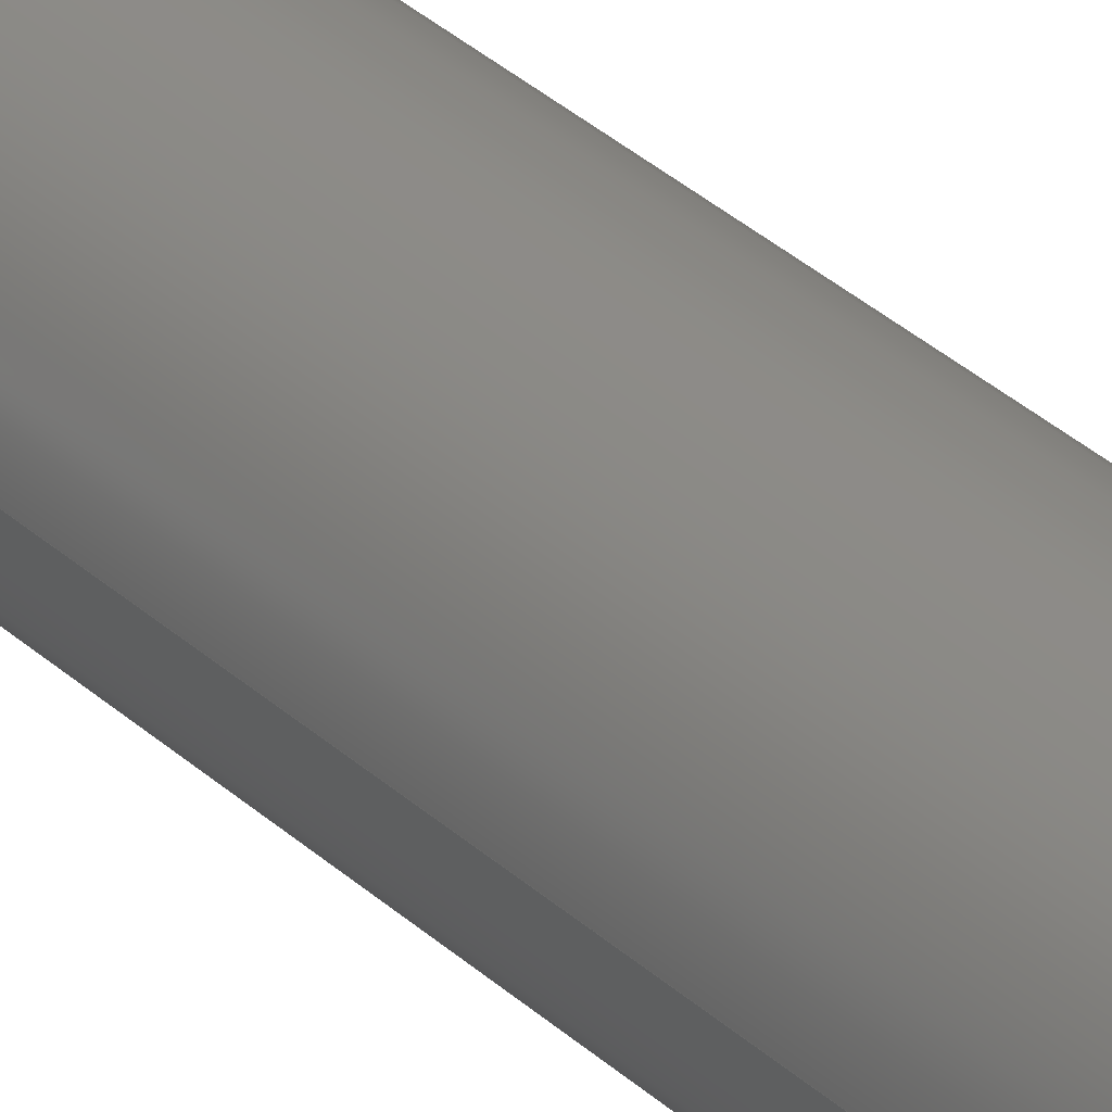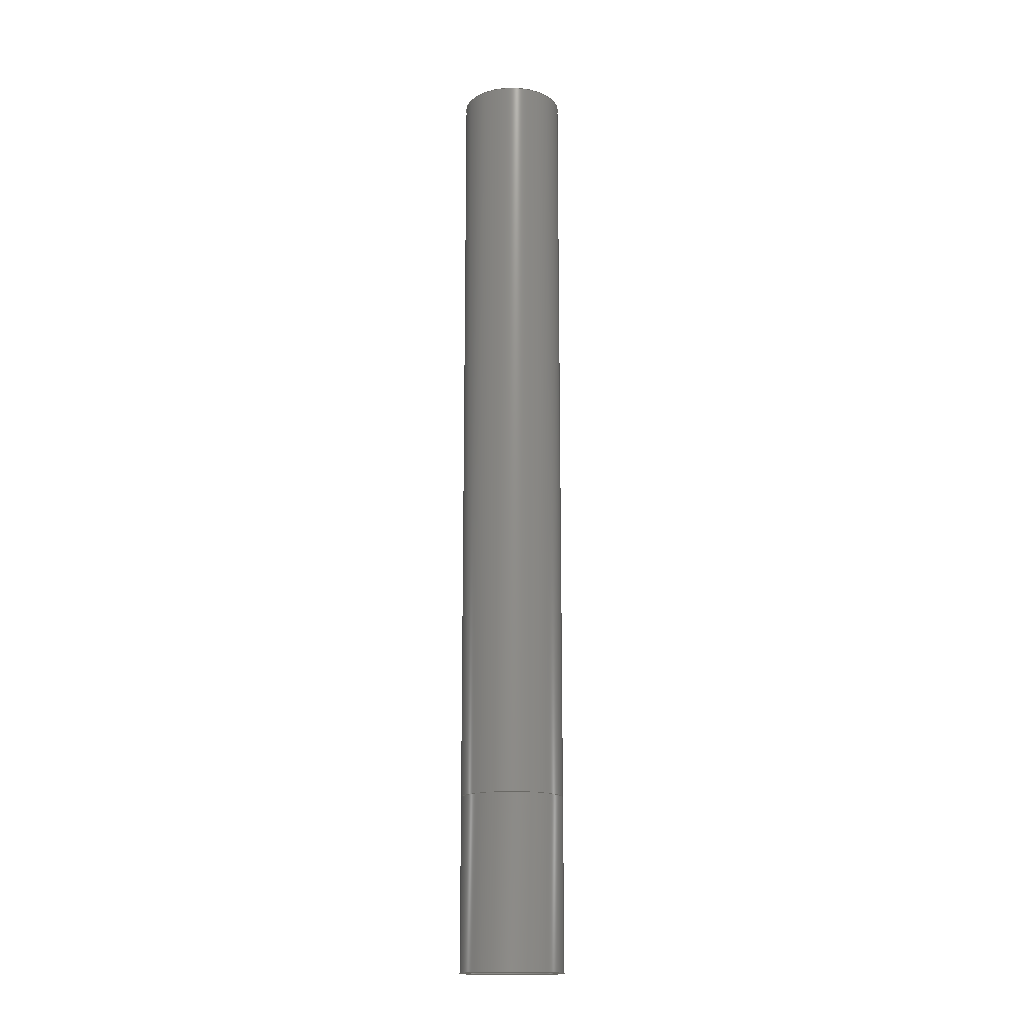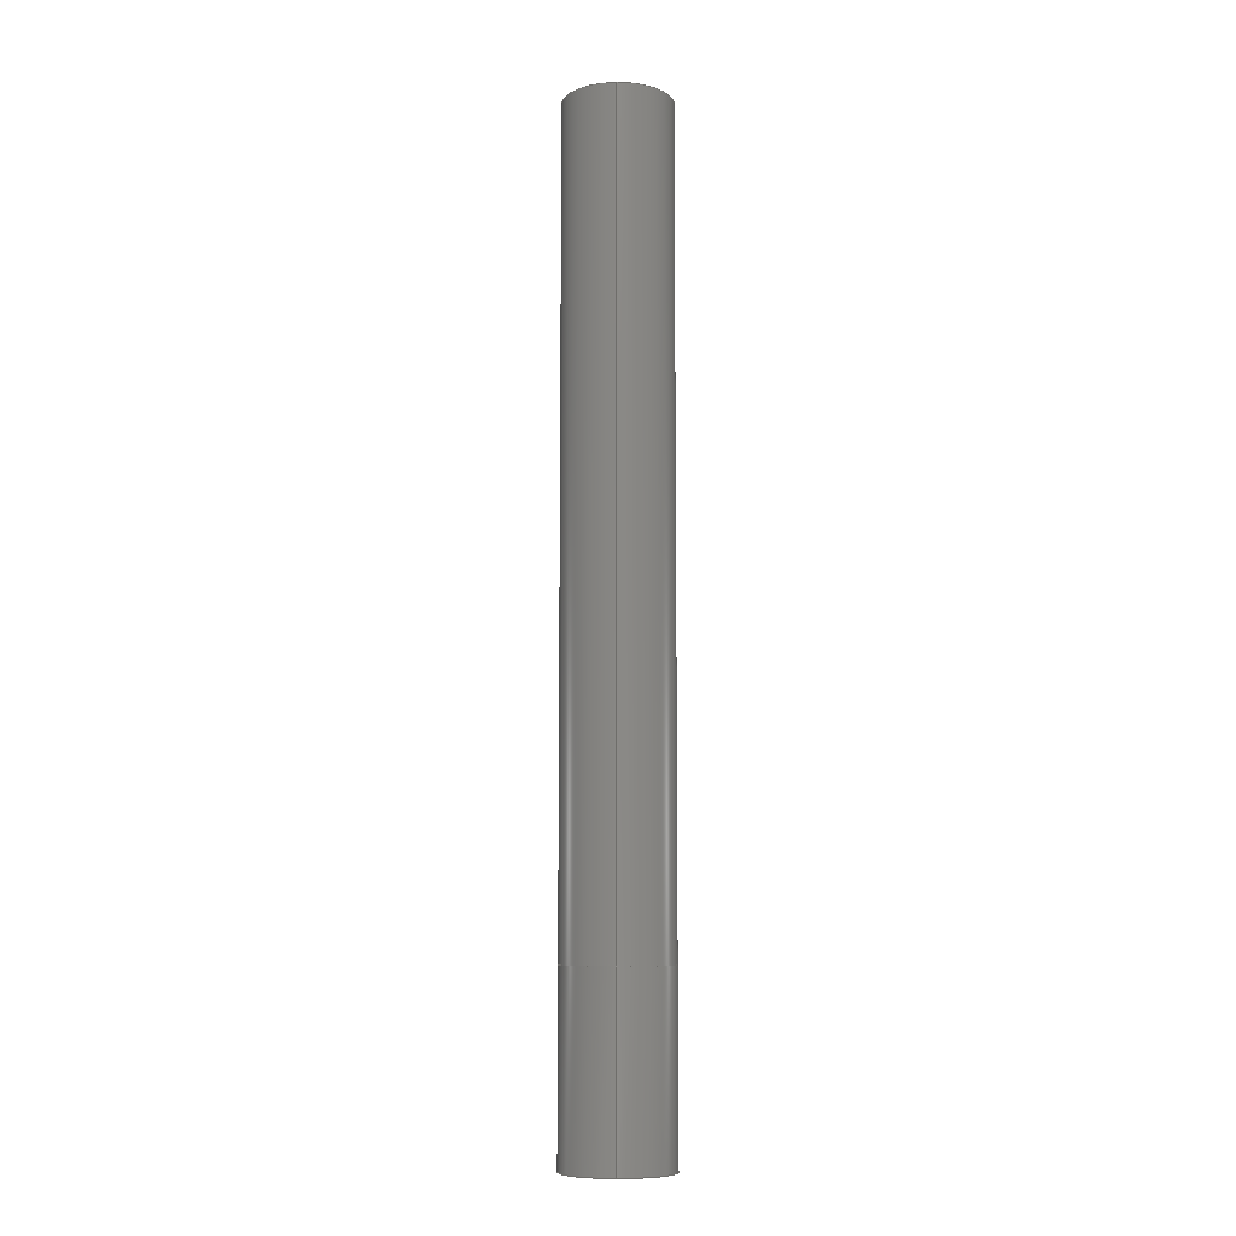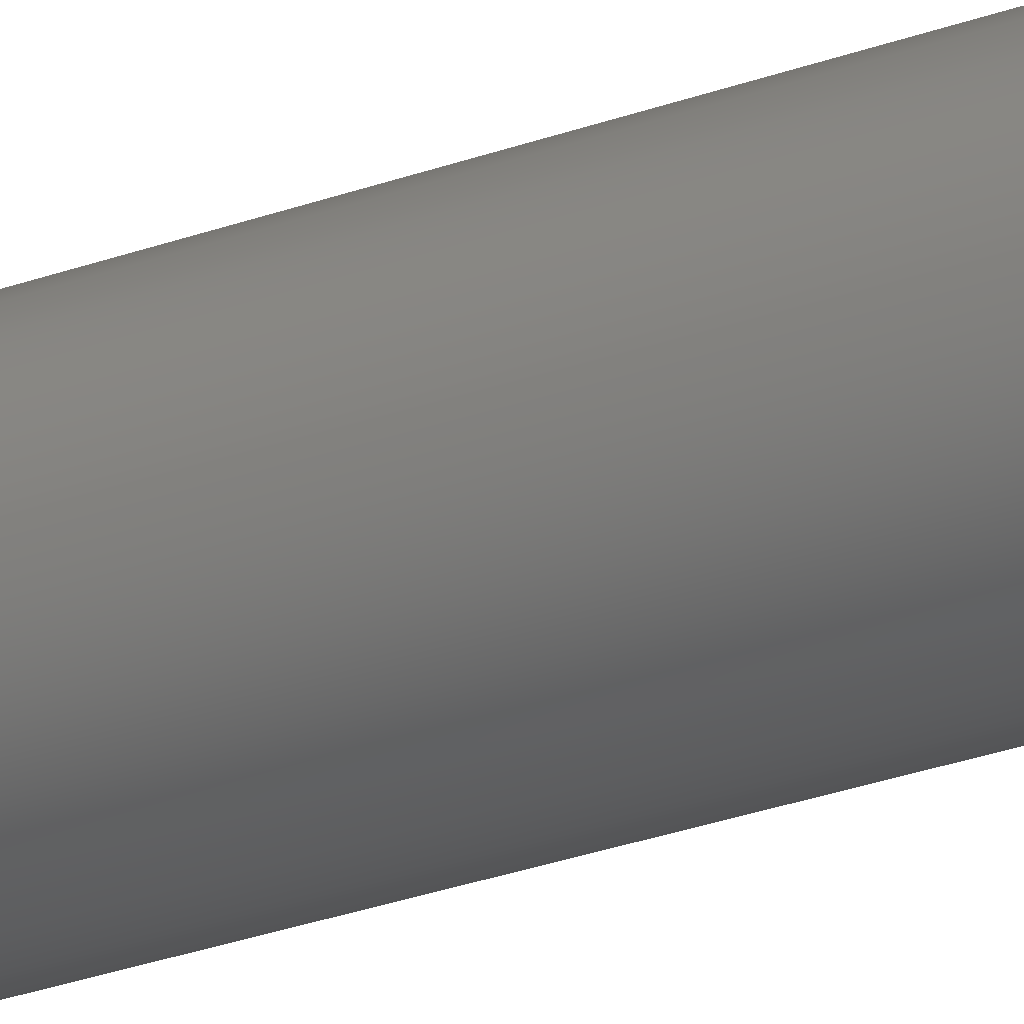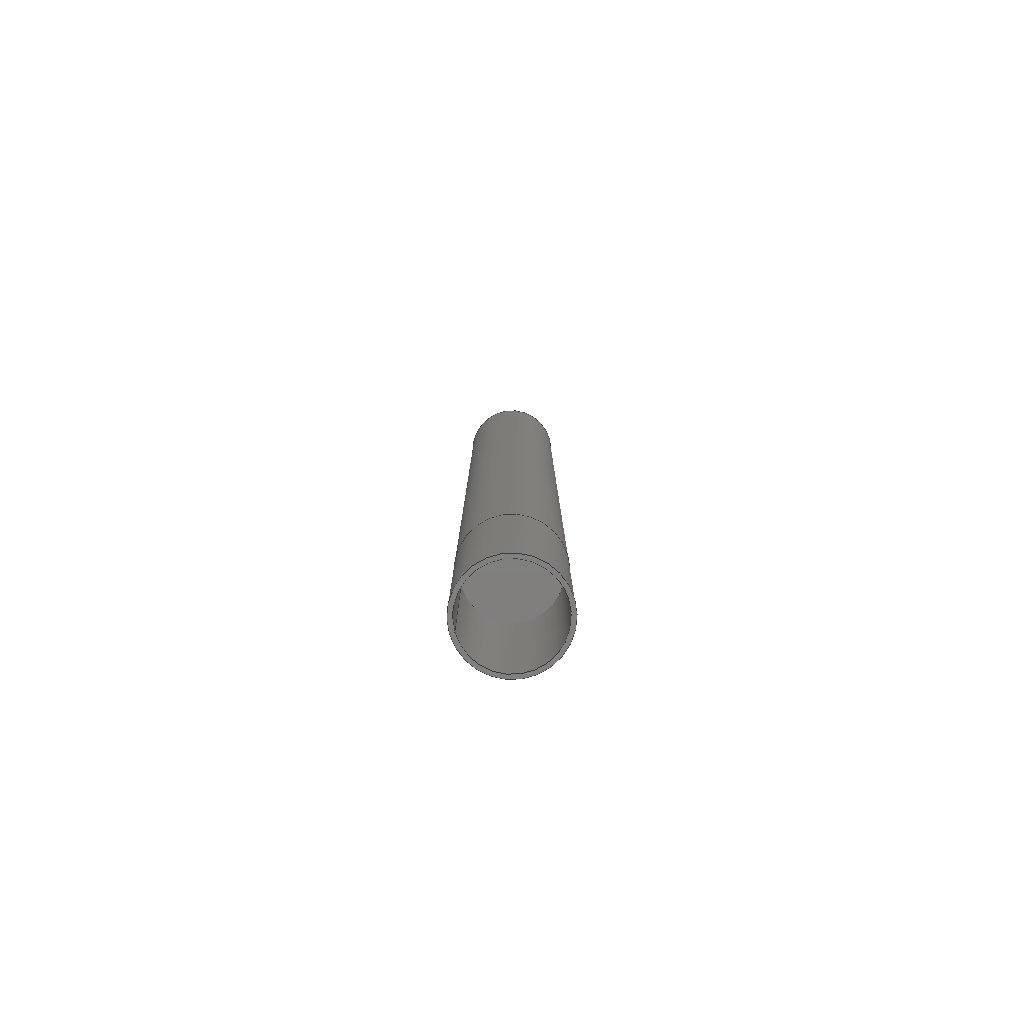
<metadata>
{"format":"step","ext":"step","renderer":"f3d","projection":"perspective","resolution":1024,"background":"white","views":[{"elev":33.3,"azim":-38.7,"up":"+Y"},{"elev":-16.0,"azim":166.5,"up":"+Z"},{"elev":-8.7,"azim":-88.2,"up":"+Z"},{"elev":-27.9,"azim":119.3,"up":"+Y"},{"elev":-79.9,"azim":15.8,"up":"+Z"}]}
</metadata>
<code>
ISO-10303-21;
DATA;
#1=MECHANICAL_DESIGN_GEOMETRIC_PRESENTATION_REPRESENTATION('',(#6,#7,
#8),#224);
#2=SHAPE_REPRESENTATION_RELATIONSHIP('SRR','None',#231,#3);
#3=ADVANCED_BREP_SHAPE_REPRESENTATION('',(#9,#10,#11),#223);
#4=FACE_BOUND('',#37,.T.);
#5=FACE_BOUND('',#39,.T.);
#6=STYLED_ITEM('',(#240),#9);
#7=STYLED_ITEM('',(#240),#10);
#8=STYLED_ITEM('',(#240),#11);
#9=MANIFOLD_SOLID_BREP('Body1',#114);
#10=MANIFOLD_SOLID_BREP('Body2',#115);
#11=MANIFOLD_SOLID_BREP('Body3',#116);
#12=PLANE('',#133);
#13=PLANE('',#134);
#14=PLANE('',#138);
#15=PLANE('',#139);
#16=PLANE('',#146);
#17=PLANE('',#147);
#18=FACE_OUTER_BOUND('',#28,.T.);
#19=FACE_OUTER_BOUND('',#29,.T.);
#20=FACE_OUTER_BOUND('',#30,.T.);
#21=FACE_OUTER_BOUND('',#31,.T.);
#22=FACE_OUTER_BOUND('',#32,.T.);
#23=FACE_OUTER_BOUND('',#33,.T.);
#24=FACE_OUTER_BOUND('',#34,.T.);
#25=FACE_OUTER_BOUND('',#35,.T.);
#26=FACE_OUTER_BOUND('',#36,.T.);
#27=FACE_OUTER_BOUND('',#38,.T.);
#28=EDGE_LOOP('',(#76,#77,#78,#79));
#29=EDGE_LOOP('',(#80));
#30=EDGE_LOOP('',(#81));
#31=EDGE_LOOP('',(#82,#83,#84,#85));
#32=EDGE_LOOP('',(#86));
#33=EDGE_LOOP('',(#87));
#34=EDGE_LOOP('',(#88,#89,#90,#91));
#35=EDGE_LOOP('',(#92,#93,#94,#95));
#36=EDGE_LOOP('',(#96));
#37=EDGE_LOOP('',(#97));
#38=EDGE_LOOP('',(#98));
#39=EDGE_LOOP('',(#99));
#40=LINE('',#195,#44);
#41=LINE('',#203,#45);
#42=LINE('',#211,#46);
#43=LINE('',#217,#47);
#44=VECTOR('',#154,0.6);
#45=VECTOR('',#165,0.6);
#46=VECTOR('',#176,0.55);
#47=VECTOR('',#183,0.6);
#48=CIRCLE('',#131,0.6);
#49=CIRCLE('',#132,0.6);
#50=CIRCLE('',#136,0.6);
#51=CIRCLE('',#137,0.6);
#52=CIRCLE('',#141,0.55);
#53=CIRCLE('',#142,0.55);
#54=CIRCLE('',#144,0.6);
#55=CIRCLE('',#145,0.6);
#56=VERTEX_POINT('',#192);
#57=VERTEX_POINT('',#194);
#58=VERTEX_POINT('',#200);
#59=VERTEX_POINT('',#202);
#60=VERTEX_POINT('',#208);
#61=VERTEX_POINT('',#210);
#62=VERTEX_POINT('',#214);
#63=VERTEX_POINT('',#216);
#64=EDGE_CURVE('',#56,#56,#48,.T.);
#65=EDGE_CURVE('',#56,#57,#40,.T.);
#66=EDGE_CURVE('',#57,#57,#49,.T.);
#67=EDGE_CURVE('',#58,#58,#50,.T.);
#68=EDGE_CURVE('',#58,#59,#41,.T.);
#69=EDGE_CURVE('',#59,#59,#51,.T.);
#70=EDGE_CURVE('',#60,#60,#52,.T.);
#71=EDGE_CURVE('',#60,#61,#42,.T.);
#72=EDGE_CURVE('',#61,#61,#53,.T.);
#73=EDGE_CURVE('',#62,#62,#54,.T.);
#74=EDGE_CURVE('',#62,#63,#43,.T.);
#75=EDGE_CURVE('',#63,#63,#55,.T.);
#76=ORIENTED_EDGE('',*,*,#64,.F.);
#77=ORIENTED_EDGE('',*,*,#65,.T.);
#78=ORIENTED_EDGE('',*,*,#66,.T.);
#79=ORIENTED_EDGE('',*,*,#65,.F.);
#80=ORIENTED_EDGE('',*,*,#64,.T.);
#81=ORIENTED_EDGE('',*,*,#66,.F.);
#82=ORIENTED_EDGE('',*,*,#67,.F.);
#83=ORIENTED_EDGE('',*,*,#68,.T.);
#84=ORIENTED_EDGE('',*,*,#69,.T.);
#85=ORIENTED_EDGE('',*,*,#68,.F.);
#86=ORIENTED_EDGE('',*,*,#67,.T.);
#87=ORIENTED_EDGE('',*,*,#69,.F.);
#88=ORIENTED_EDGE('',*,*,#70,.F.);
#89=ORIENTED_EDGE('',*,*,#71,.T.);
#90=ORIENTED_EDGE('',*,*,#72,.F.);
#91=ORIENTED_EDGE('',*,*,#71,.F.);
#92=ORIENTED_EDGE('',*,*,#73,.F.);
#93=ORIENTED_EDGE('',*,*,#74,.T.);
#94=ORIENTED_EDGE('',*,*,#75,.F.);
#95=ORIENTED_EDGE('',*,*,#74,.F.);
#96=ORIENTED_EDGE('',*,*,#75,.T.);
#97=ORIENTED_EDGE('',*,*,#72,.T.);
#98=ORIENTED_EDGE('',*,*,#73,.T.);
#99=ORIENTED_EDGE('',*,*,#70,.T.);
#100=CYLINDRICAL_SURFACE('',#130,0.6);
#101=CYLINDRICAL_SURFACE('',#135,0.6);
#102=CYLINDRICAL_SURFACE('',#140,0.55);
#103=CYLINDRICAL_SURFACE('',#143,0.6);
#104=ADVANCED_FACE('',(#18),#100,.T.);
#105=ADVANCED_FACE('',(#19),#12,.T.);
#106=ADVANCED_FACE('',(#20),#13,.F.);
#107=ADVANCED_FACE('',(#21),#101,.T.);
#108=ADVANCED_FACE('',(#22),#14,.T.);
#109=ADVANCED_FACE('',(#23),#15,.F.);
#110=ADVANCED_FACE('',(#24),#102,.F.);
#111=ADVANCED_FACE('',(#25),#103,.T.);
#112=ADVANCED_FACE('',(#26,#4),#16,.T.);
#113=ADVANCED_FACE('',(#27,#5),#17,.F.);
#114=CLOSED_SHELL('',(#104,#105,#106));
#115=CLOSED_SHELL('',(#107,#108,#109));
#116=CLOSED_SHELL('',(#110,#111,#112,#113));
#117=DERIVED_UNIT_ELEMENT(#119,1);
#118=DERIVED_UNIT_ELEMENT(#226,3);
#119=(
MASS_UNIT()
NAMED_UNIT(*)
SI_UNIT(.KILO.,.GRAM.)
);
#120=DERIVED_UNIT((#117,#118));
#121=MEASURE_REPRESENTATION_ITEM('density measure',
POSITIVE_RATIO_MEASURE(7850),#120);
#122=PROPERTY_DEFINITION_REPRESENTATION(#127,#124);
#123=PROPERTY_DEFINITION_REPRESENTATION(#128,#125);
#124=REPRESENTATION('material name',(#126),#223);
#125=REPRESENTATION('density',(#121),#223);
#126=DESCRIPTIVE_REPRESENTATION_ITEM('Steel','Steel');
#127=PROPERTY_DEFINITION('material property','material name',#233);
#128=PROPERTY_DEFINITION('material property','density of part',#233);
#129=AXIS2_PLACEMENT_3D('placement',#190,#148,#149);
#130=AXIS2_PLACEMENT_3D('',#191,#150,#151);
#131=AXIS2_PLACEMENT_3D('',#193,#152,#153);
#132=AXIS2_PLACEMENT_3D('',#196,#155,#156);
#133=AXIS2_PLACEMENT_3D('',#197,#157,#158);
#134=AXIS2_PLACEMENT_3D('',#198,#159,#160);
#135=AXIS2_PLACEMENT_3D('',#199,#161,#162);
#136=AXIS2_PLACEMENT_3D('',#201,#163,#164);
#137=AXIS2_PLACEMENT_3D('',#204,#166,#167);
#138=AXIS2_PLACEMENT_3D('',#205,#168,#169);
#139=AXIS2_PLACEMENT_3D('',#206,#170,#171);
#140=AXIS2_PLACEMENT_3D('',#207,#172,#173);
#141=AXIS2_PLACEMENT_3D('',#209,#174,#175);
#142=AXIS2_PLACEMENT_3D('',#212,#177,#178);
#143=AXIS2_PLACEMENT_3D('',#213,#179,#180);
#144=AXIS2_PLACEMENT_3D('',#215,#181,#182);
#145=AXIS2_PLACEMENT_3D('',#218,#184,#185);
#146=AXIS2_PLACEMENT_3D('',#219,#186,#187);
#147=AXIS2_PLACEMENT_3D('',#220,#188,#189);
#148=DIRECTION('axis',(0,0,1));
#149=DIRECTION('refdir',(1,0,0));
#150=DIRECTION('center_axis',(0,0,1));
#151=DIRECTION('ref_axis',(1,0,0));
#152=DIRECTION('center_axis',(0,0,1));
#153=DIRECTION('ref_axis',(1,0,0));
#154=DIRECTION('',(0,0,-1));
#155=DIRECTION('center_axis',(0,0,1));
#156=DIRECTION('ref_axis',(1,0,0));
#157=DIRECTION('center_axis',(0,0,1));
#158=DIRECTION('ref_axis',(1,0,0));
#159=DIRECTION('center_axis',(0,0,1));
#160=DIRECTION('ref_axis',(1,0,0));
#161=DIRECTION('center_axis',(0,0,1));
#162=DIRECTION('ref_axis',(1,0,0));
#163=DIRECTION('center_axis',(0,0,1));
#164=DIRECTION('ref_axis',(1,0,0));
#165=DIRECTION('',(0,0,-1));
#166=DIRECTION('center_axis',(0,0,1));
#167=DIRECTION('ref_axis',(1,0,0));
#168=DIRECTION('center_axis',(0,0,1));
#169=DIRECTION('ref_axis',(1,0,0));
#170=DIRECTION('center_axis',(0,0,1));
#171=DIRECTION('ref_axis',(1,0,0));
#172=DIRECTION('center_axis',(0,0,-1));
#173=DIRECTION('ref_axis',(1,0,0));
#174=DIRECTION('center_axis',(0,0,1));
#175=DIRECTION('ref_axis',(1,0,0));
#176=DIRECTION('',(0,0,1));
#177=DIRECTION('center_axis',(0,0,-1));
#178=DIRECTION('ref_axis',(1,0,0));
#179=DIRECTION('center_axis',(0,0,-1));
#180=DIRECTION('ref_axis',(1,0,0));
#181=DIRECTION('center_axis',(0,0,-1));
#182=DIRECTION('ref_axis',(1,0,0));
#183=DIRECTION('',(0,0,1));
#184=DIRECTION('center_axis',(0,0,1));
#185=DIRECTION('ref_axis',(1,0,0));
#186=DIRECTION('center_axis',(0,0,1));
#187=DIRECTION('ref_axis',(1,0,0));
#188=DIRECTION('center_axis',(0,0,1));
#189=DIRECTION('ref_axis',(1,0,0));
#190=CARTESIAN_POINT('',(0,0,0));
#191=CARTESIAN_POINT('Origin',(0,0,0));
#192=CARTESIAN_POINT('',(-0.6,-7.348e-17,9));
#193=CARTESIAN_POINT('Origin',(0,0,9));
#194=CARTESIAN_POINT('',(-0.6,-7.348e-17,0));
#195=CARTESIAN_POINT('',(-0.6,-7.348e-17,0));
#196=CARTESIAN_POINT('Origin',(0,0,0));
#197=CARTESIAN_POINT('Origin',(0,0,9));
#198=CARTESIAN_POINT('Origin',(0,0,0));
#199=CARTESIAN_POINT('Origin',(0,0,0));
#200=CARTESIAN_POINT('',(-0.6,-7.348e-17,9));
#201=CARTESIAN_POINT('Origin',(0,0,9));
#202=CARTESIAN_POINT('',(-0.6,-7.348e-17,0));
#203=CARTESIAN_POINT('',(-0.6,-7.348e-17,0));
#204=CARTESIAN_POINT('Origin',(0,0,0));
#205=CARTESIAN_POINT('Origin',(0,0,9));
#206=CARTESIAN_POINT('Origin',(0,0,0));
#207=CARTESIAN_POINT('Origin',(0,0,0));
#208=CARTESIAN_POINT('',(-0.55,-6.736e-17,-2));
#209=CARTESIAN_POINT('Origin',(0,0,-2));
#210=CARTESIAN_POINT('',(-0.55,-6.736e-17,0));
#211=CARTESIAN_POINT('',(-0.55,6.736e-17,0));
#212=CARTESIAN_POINT('Origin',(0,0,0));
#213=CARTESIAN_POINT('Origin',(0,0,0));
#214=CARTESIAN_POINT('',(-0.6,-7.348e-17,-2));
#215=CARTESIAN_POINT('Origin',(0,0,-2));
#216=CARTESIAN_POINT('',(-0.6,-7.348e-17,0));
#217=CARTESIAN_POINT('',(-0.6,7.348e-17,0));
#218=CARTESIAN_POINT('Origin',(0,0,0));
#219=CARTESIAN_POINT('Origin',(0,0,0));
#220=CARTESIAN_POINT('Origin',(0,0,-2));
#221=UNCERTAINTY_MEASURE_WITH_UNIT(LENGTH_MEASURE(0.001),#225,
'DISTANCE_ACCURACY_VALUE',
'Maximum model space distance between geometric entities at asserted c
onnectivities');
#222=UNCERTAINTY_MEASURE_WITH_UNIT(LENGTH_MEASURE(0.001),#225,
'DISTANCE_ACCURACY_VALUE',
'Maximum model space distance between geometric entities at asserted c
onnectivities');
#223=(
GEOMETRIC_REPRESENTATION_CONTEXT(3)
GLOBAL_UNCERTAINTY_ASSIGNED_CONTEXT((#221))
GLOBAL_UNIT_ASSIGNED_CONTEXT((#225,#227,#228))
REPRESENTATION_CONTEXT('','3D')
);
#224=(
GEOMETRIC_REPRESENTATION_CONTEXT(3)
GLOBAL_UNCERTAINTY_ASSIGNED_CONTEXT((#222))
GLOBAL_UNIT_ASSIGNED_CONTEXT((#225,#227,#228))
REPRESENTATION_CONTEXT('','3D')
);
#225=(
LENGTH_UNIT()
NAMED_UNIT(*)
SI_UNIT(.CENTI.,.METRE.)
);
#226=(
LENGTH_UNIT()
NAMED_UNIT(*)
SI_UNIT($,.METRE.)
);
#227=(
NAMED_UNIT(*)
PLANE_ANGLE_UNIT()
SI_UNIT($,.RADIAN.)
);
#228=(
NAMED_UNIT(*)
SI_UNIT($,.STERADIAN.)
SOLID_ANGLE_UNIT()
);
#229=SHAPE_DEFINITION_REPRESENTATION(#230,#231);
#230=PRODUCT_DEFINITION_SHAPE('',$,#233);
#231=SHAPE_REPRESENTATION('',(#129),#223);
#232=PRODUCT_DEFINITION_CONTEXT('part definition',#237,'design');
#233=PRODUCT_DEFINITION('Haste Do Encosto','Haste Do Encosto',#234,#232);
#234=PRODUCT_DEFINITION_FORMATION('',$,#239);
#235=PRODUCT_RELATED_PRODUCT_CATEGORY('Haste Do Encosto',
'Haste Do Encosto',(#239));
#236=APPLICATION_PROTOCOL_DEFINITION('international standard',
'automotive_design',2009,#237);
#237=APPLICATION_CONTEXT(
'Core Data for Automotive Mechanical Design Process');
#238=PRODUCT_CONTEXT('part definition',#237,'mechanical');
#239=PRODUCT('Haste Do Encosto','Haste Do Encosto',$,(#238));
#240=PRESENTATION_STYLE_ASSIGNMENT((#241));
#241=SURFACE_STYLE_USAGE(.BOTH.,#242);
#242=SURFACE_SIDE_STYLE('',(#243));
#243=SURFACE_STYLE_FILL_AREA(#244);
#244=FILL_AREA_STYLE('Steel - Satin',(#245));
#245=FILL_AREA_STYLE_COLOUR('Steel - Satin',#246);
#246=COLOUR_RGB('Steel - Satin',0.6275,0.6275,0.6275);
ENDSEC;
END-ISO-10303-21;

</code>
